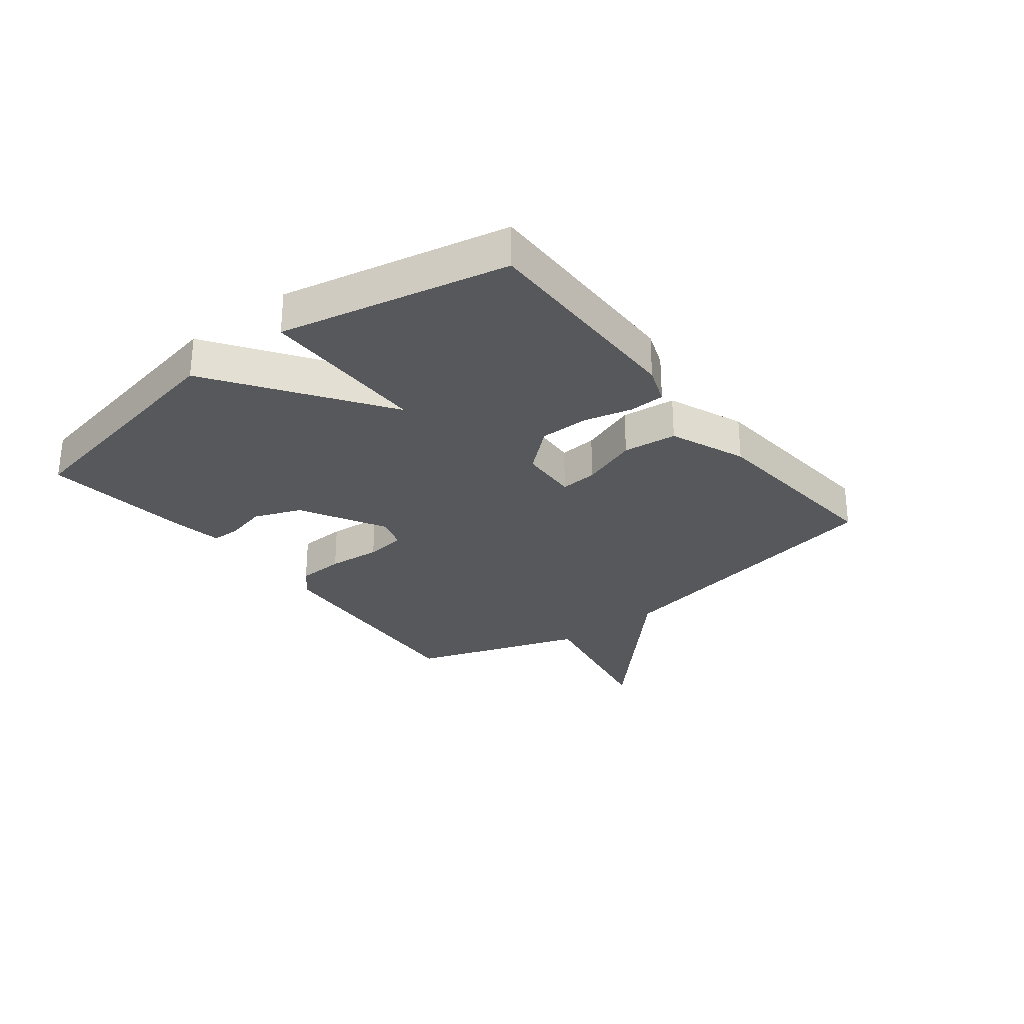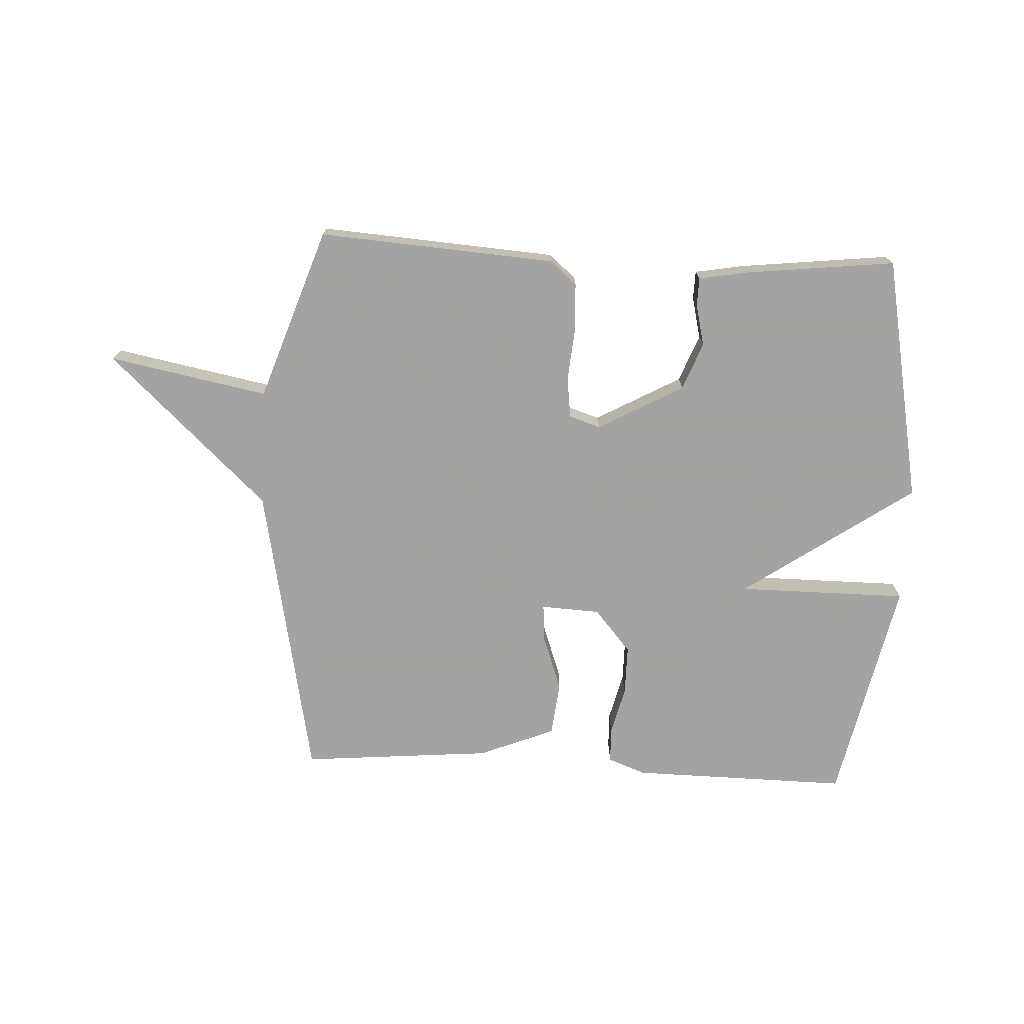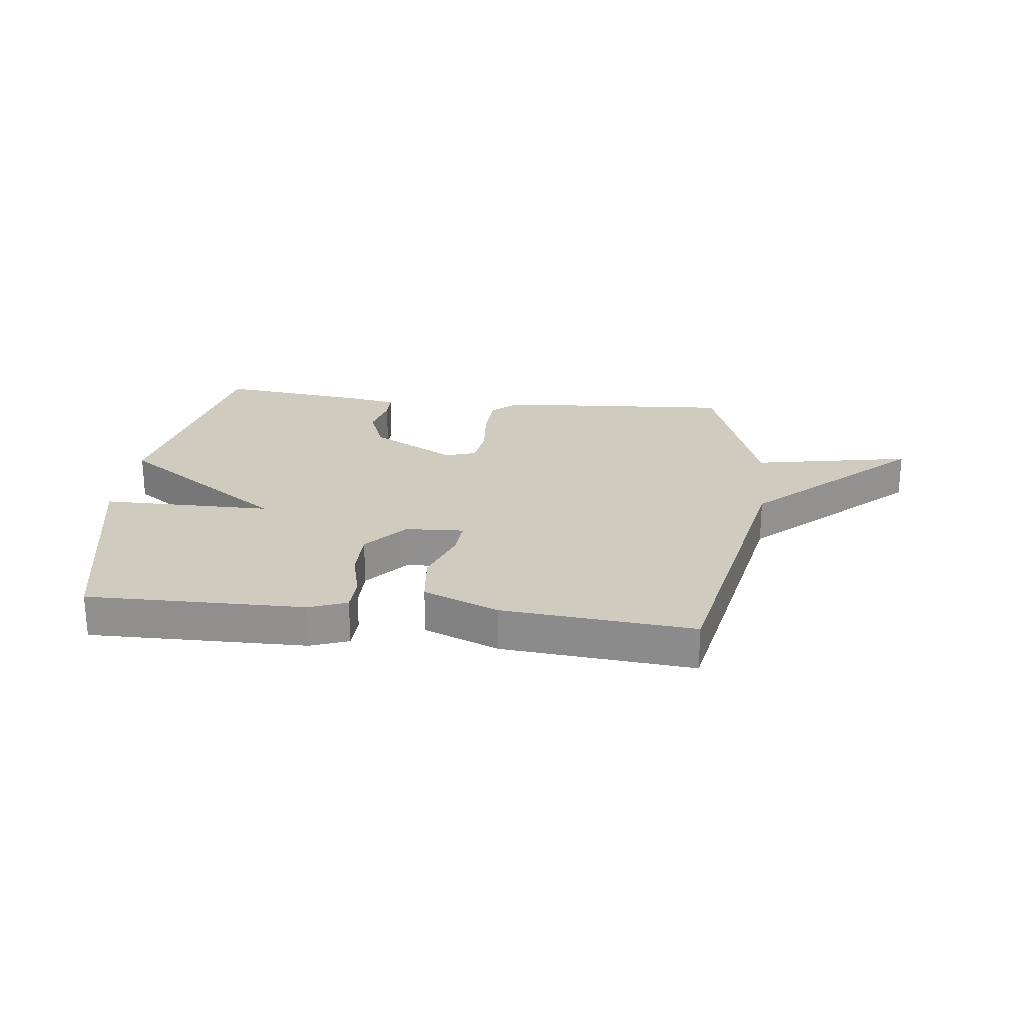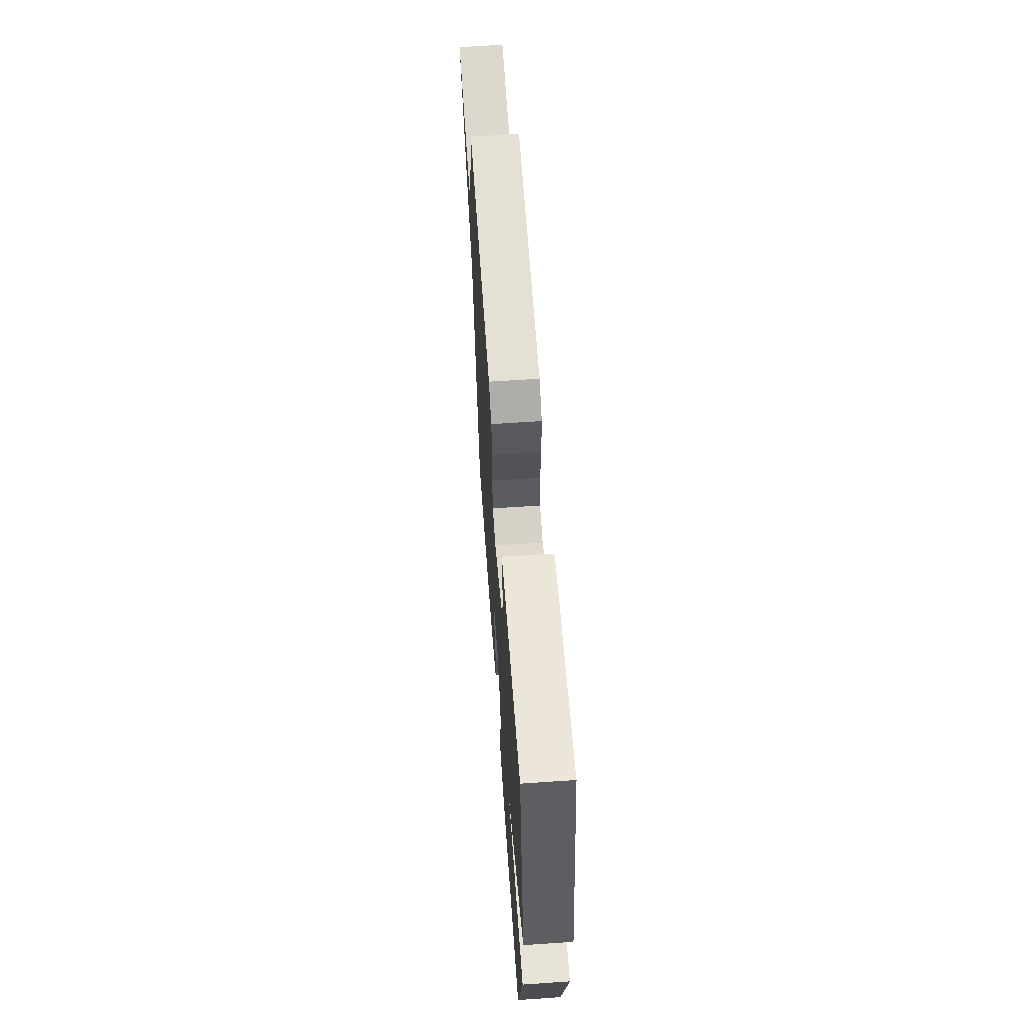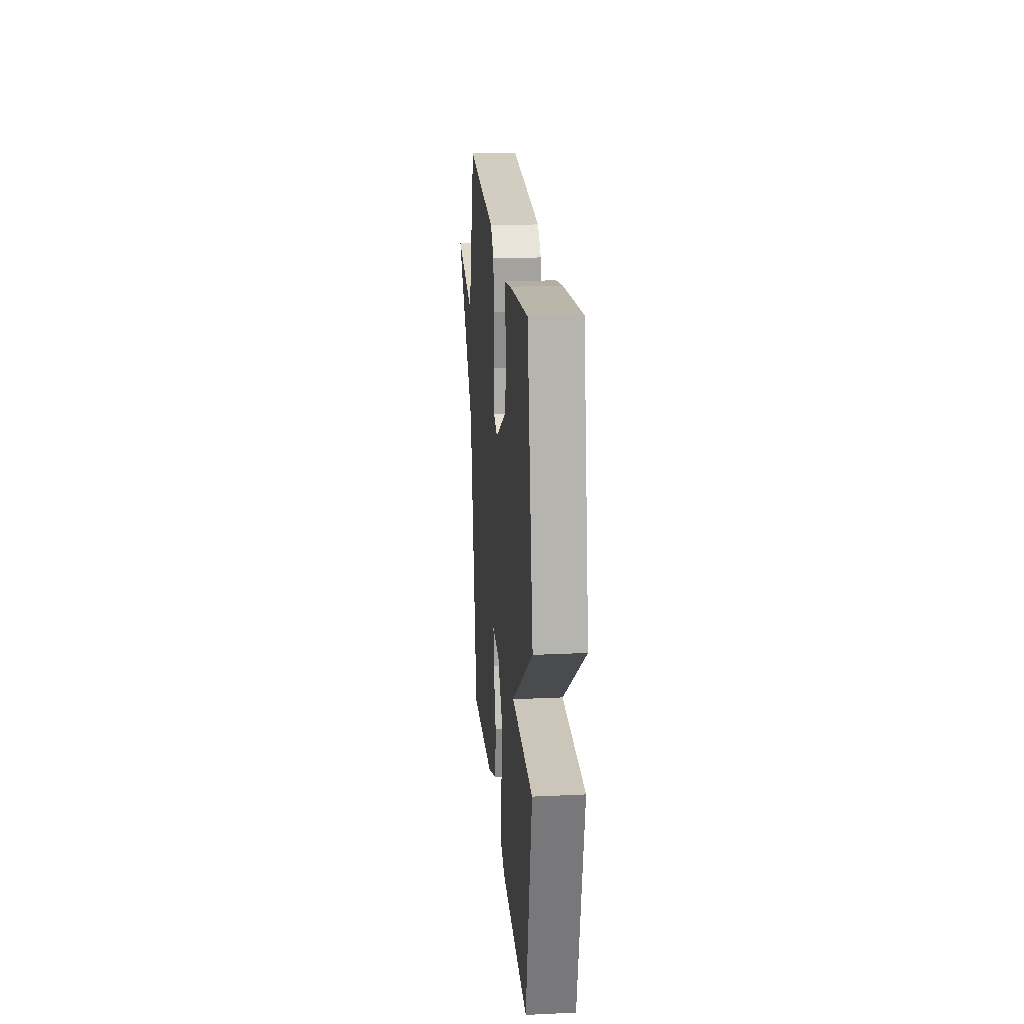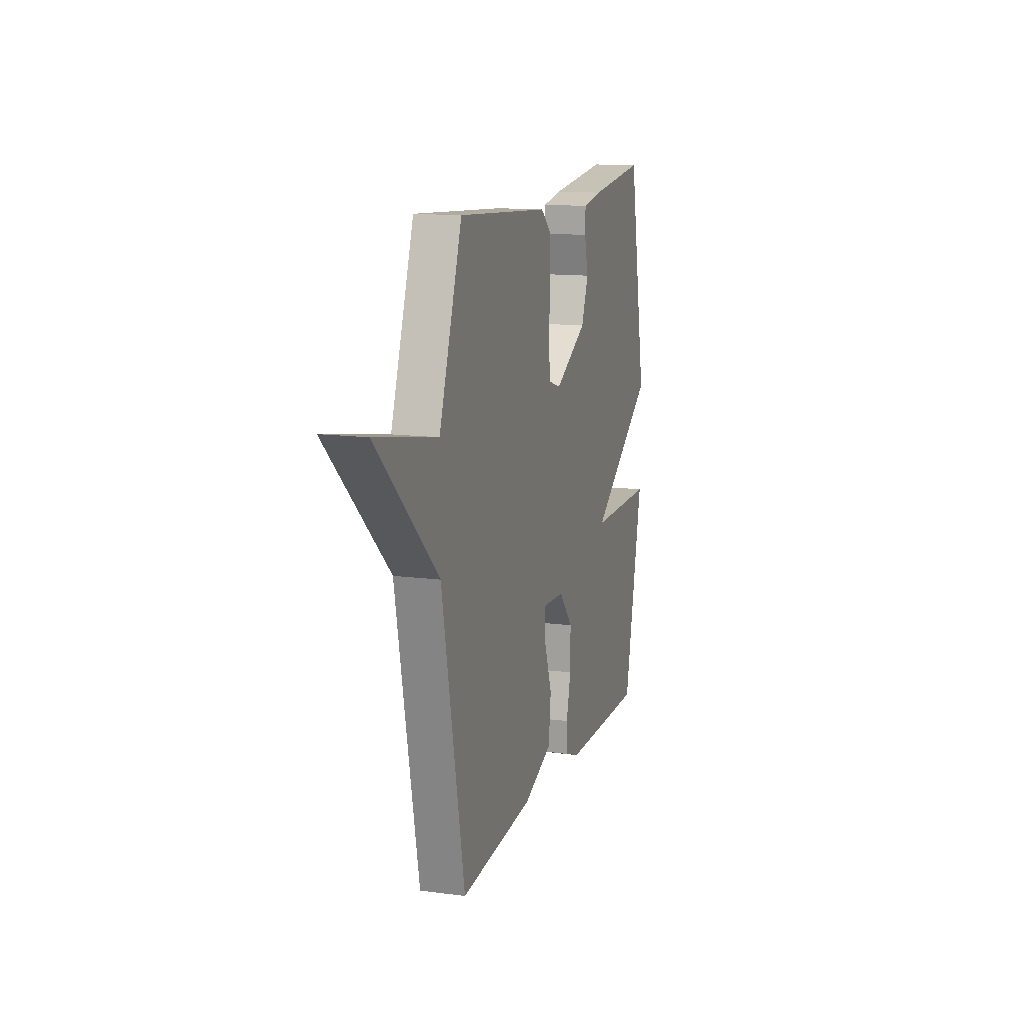
<metadata>
{"format":"obj","ext":"obj","renderer":"f3d","projection":"perspective","resolution":1024,"background":"white","views":[{"elev":-28.4,"azim":127.9,"up":"+Y"},{"elev":-73.1,"azim":-2.9,"up":"+Y"},{"elev":23.7,"azim":-173.4,"up":"+Y"},{"elev":62.1,"azim":86.0,"up":"+Z"},{"elev":20.8,"azim":85.2,"up":"+Z"},{"elev":13.2,"azim":-73.2,"up":"+Z"}]}
</metadata>
<code>
v -0.5 0.07 0.5
v -0.099 0.07 0.473
v -0.054 0.07 0.434
v -0.05 0.07 0.354
v -0.058 0.07 0.264
v -0.049 0.07 0.195
v 0.004 0.07 0.178
v 0.148 0.07 0.258
v 0.179 0.07 0.338
v 0.162 0.07 0.408
v 0.163 0.07 0.456
v 0.249 0.07 0.471
v 0.5 0.07 0.5
v 0.581 0.07 0.084
v 0.293 0.07 -0.116
v 0.581 0.07 -0.116
v 0.5 0.07 -0.5
v 0.131 0.07 -0.496
v 0.067 0.07 -0.472
v 0.065 0.07 -0.412
v 0.085 0.07 -0.331
v 0.085 0.07 -0.247
v 0.023 0.07 -0.175
v -0.077 0.07 -0.17
v -0.072 0.07 -0.233
v -0.038 0.07 -0.328
v -0.048 0.07 -0.419
v -0.176 0.07 -0.471
v -0.5 0.07 -0.5
v -0.6 0.07 0.009
v -0.869 0.07 0.26
v -0.6 0.07 0.209
v -0.5 0 0.5
v -0.099 0 0.473
v -0.054 0 0.434
v -0.05 0 0.354
v -0.058 0 0.264
v -0.049 0 0.195
v 0.004 0 0.178
v 0.148 0 0.258
v 0.179 0 0.338
v 0.162 0 0.408
v 0.163 0 0.456
v 0.249 0 0.471
v 0.5 0 0.5
v 0.581 0 0.084
v 0.293 0 -0.116
v 0.581 0 -0.116
v 0.5 0 -0.5
v 0.131 0 -0.496
v 0.067 0 -0.472
v 0.065 0 -0.412
v 0.085 0 -0.331
v 0.085 0 -0.247
v 0.023 0 -0.175
v -0.077 0 -0.17
v -0.072 0 -0.233
v -0.038 0 -0.328
v -0.048 0 -0.419
v -0.176 0 -0.471
v -0.5 0 -0.5
v -0.6 0 0.009
v -0.869 0 0.26
v -0.6 0 0.209
f 30 31 32
f 30 32 1
f 29 30 1
f 28 29 1
f 27 28 1
f 26 27 1
f 25 26 1
f 24 25 1
f 23 24 1
f 22 23 1
f 19 20 21
f 18 19 21
f 17 18 21
f 16 17 21
f 15 16 21
f 15 21 22
f 13 14 15
f 12 13 15
f 11 12 15
f 10 11 15
f 9 10 15
f 8 9 15 22
f 7 8 22
f 6 7 22
f 3 4 5
f 2 3 5
f 1 2 5
f 1 5 6
f 1 6 22
f 64 63 62
f 33 64 62
f 33 62 61
f 33 61 60
f 33 60 59
f 33 59 58
f 33 58 57
f 33 57 56
f 33 56 55
f 33 55 54
f 53 52 51
f 53 51 50
f 53 50 49
f 53 49 48
f 53 48 47
f 54 53 47
f 47 46 45
f 47 45 44
f 47 44 43
f 47 43 42
f 47 42 41
f 54 47 41 40
f 54 40 39
f 54 39 38
f 37 36 35
f 37 35 34
f 37 34 33
f 38 37 33
f 54 38 33
f 1 33 34 2
f 2 34 35 3
f 3 35 36 4
f 4 36 37 5
f 5 37 38 6
f 6 38 39 7
f 7 39 40 8
f 8 40 41 9
f 9 41 42 10
f 10 42 43 11
f 11 43 44 12
f 12 44 45 13
f 13 45 46 14
f 14 46 47 15
f 15 47 48 16
f 16 48 49 17
f 17 49 50 18
f 18 50 51 19
f 19 51 52 20
f 20 52 53 21
f 21 53 54 22
f 22 54 55 23
f 23 55 56 24
f 24 56 57 25
f 25 57 58 26
f 26 58 59 27
f 27 59 60 28
f 28 60 61 29
f 29 61 62 30
f 30 62 63 31
f 31 63 64 32
f 32 64 33 1

</code>
